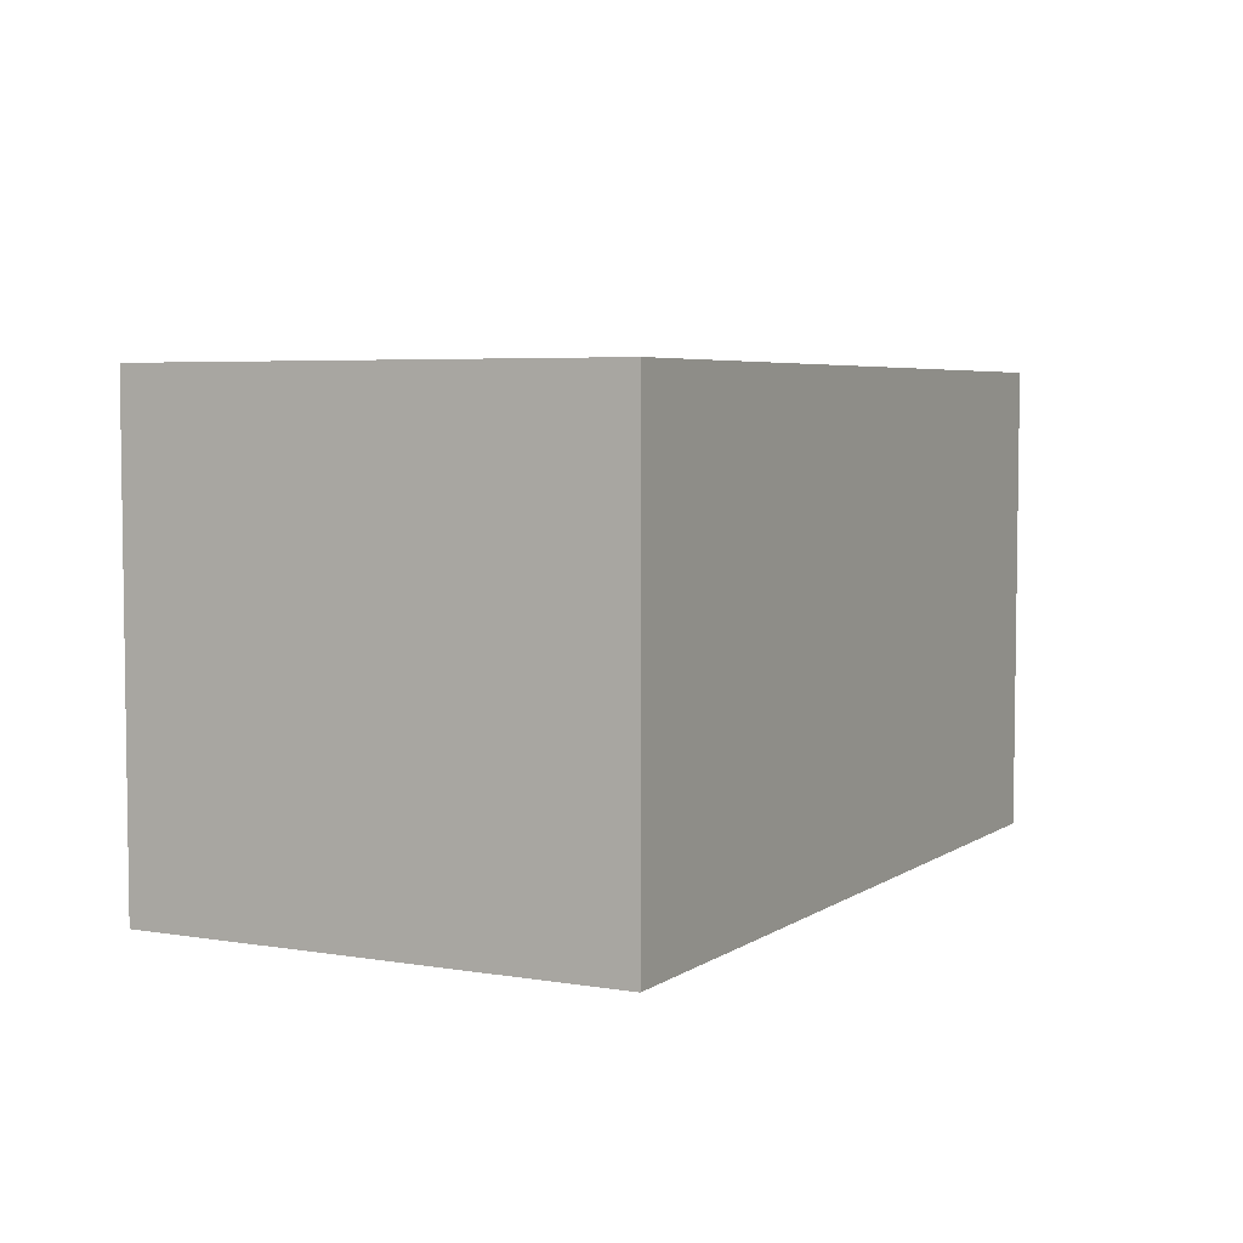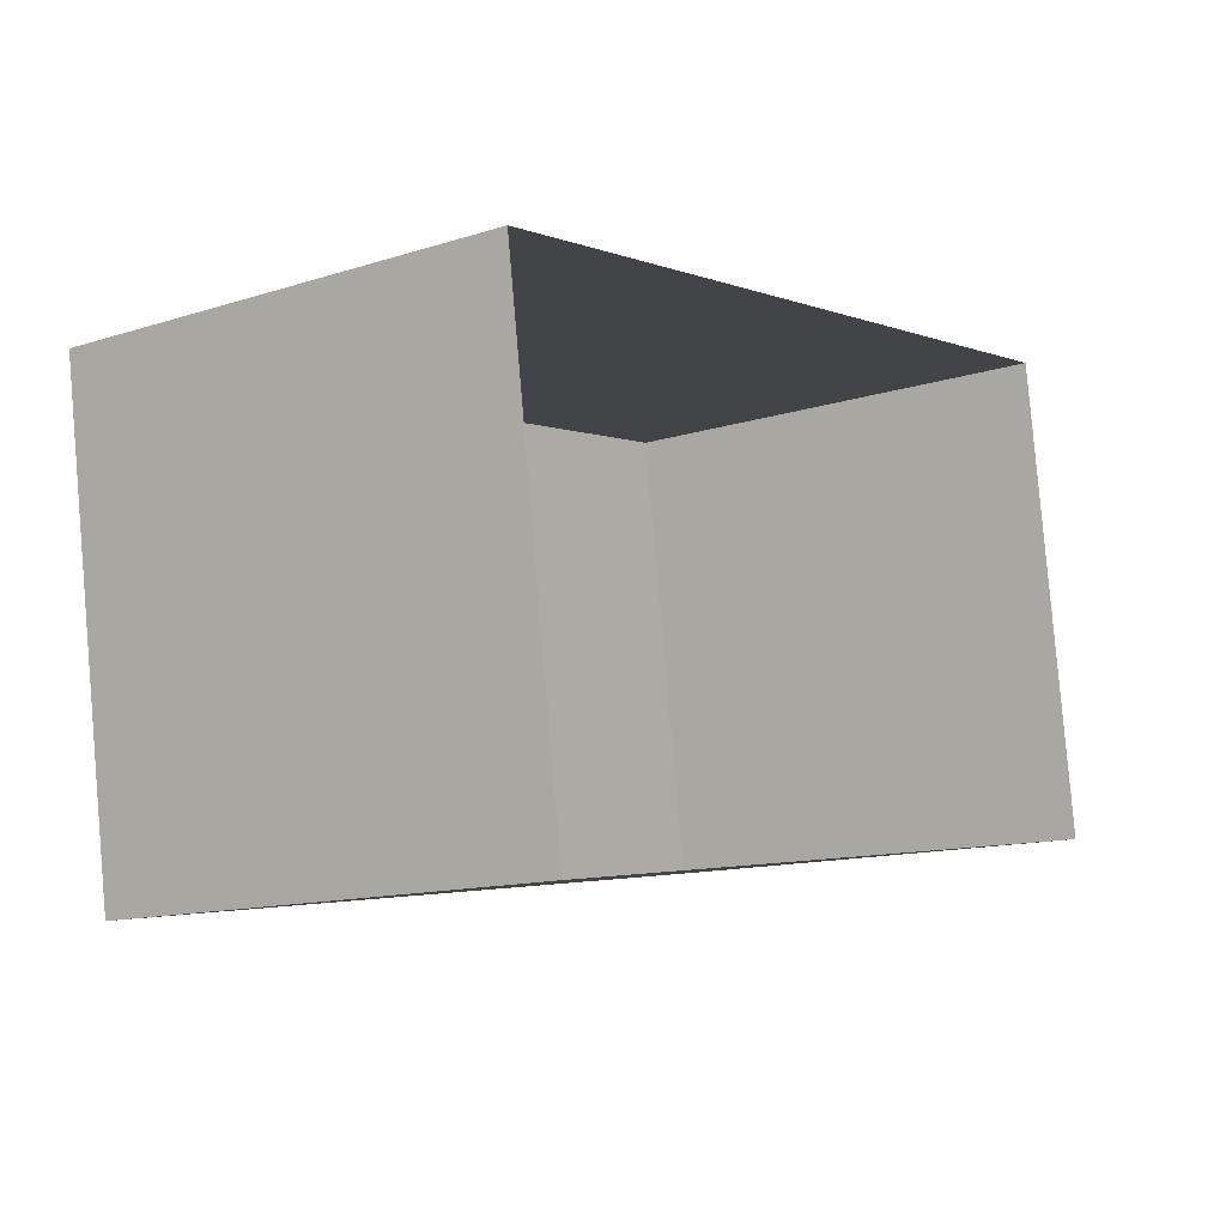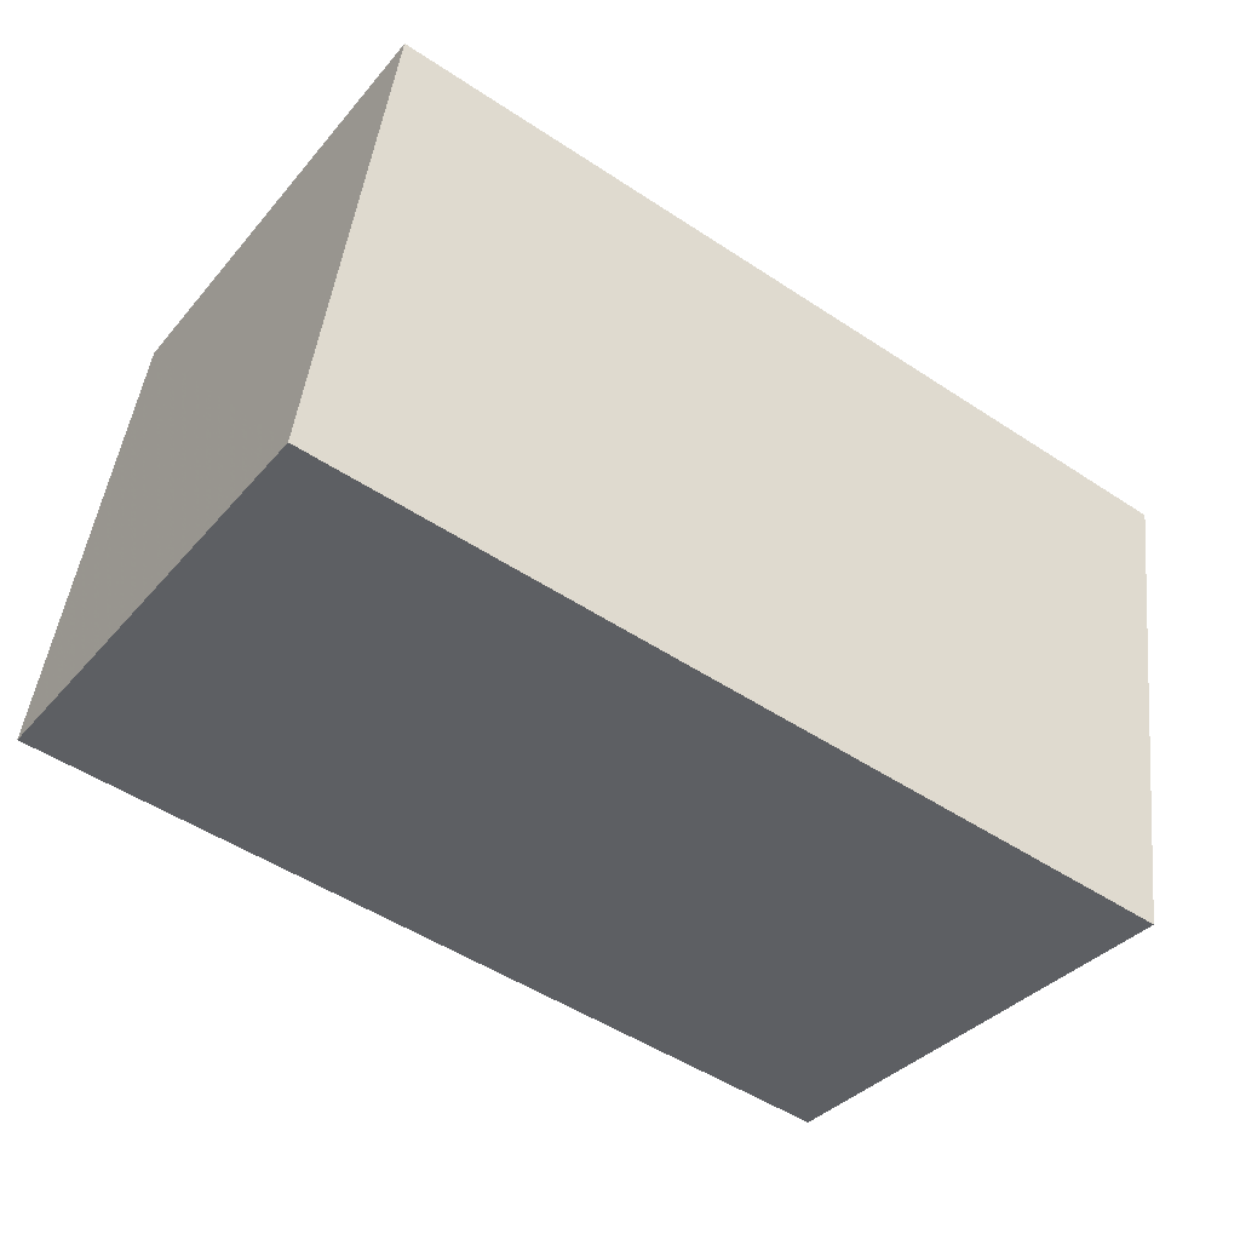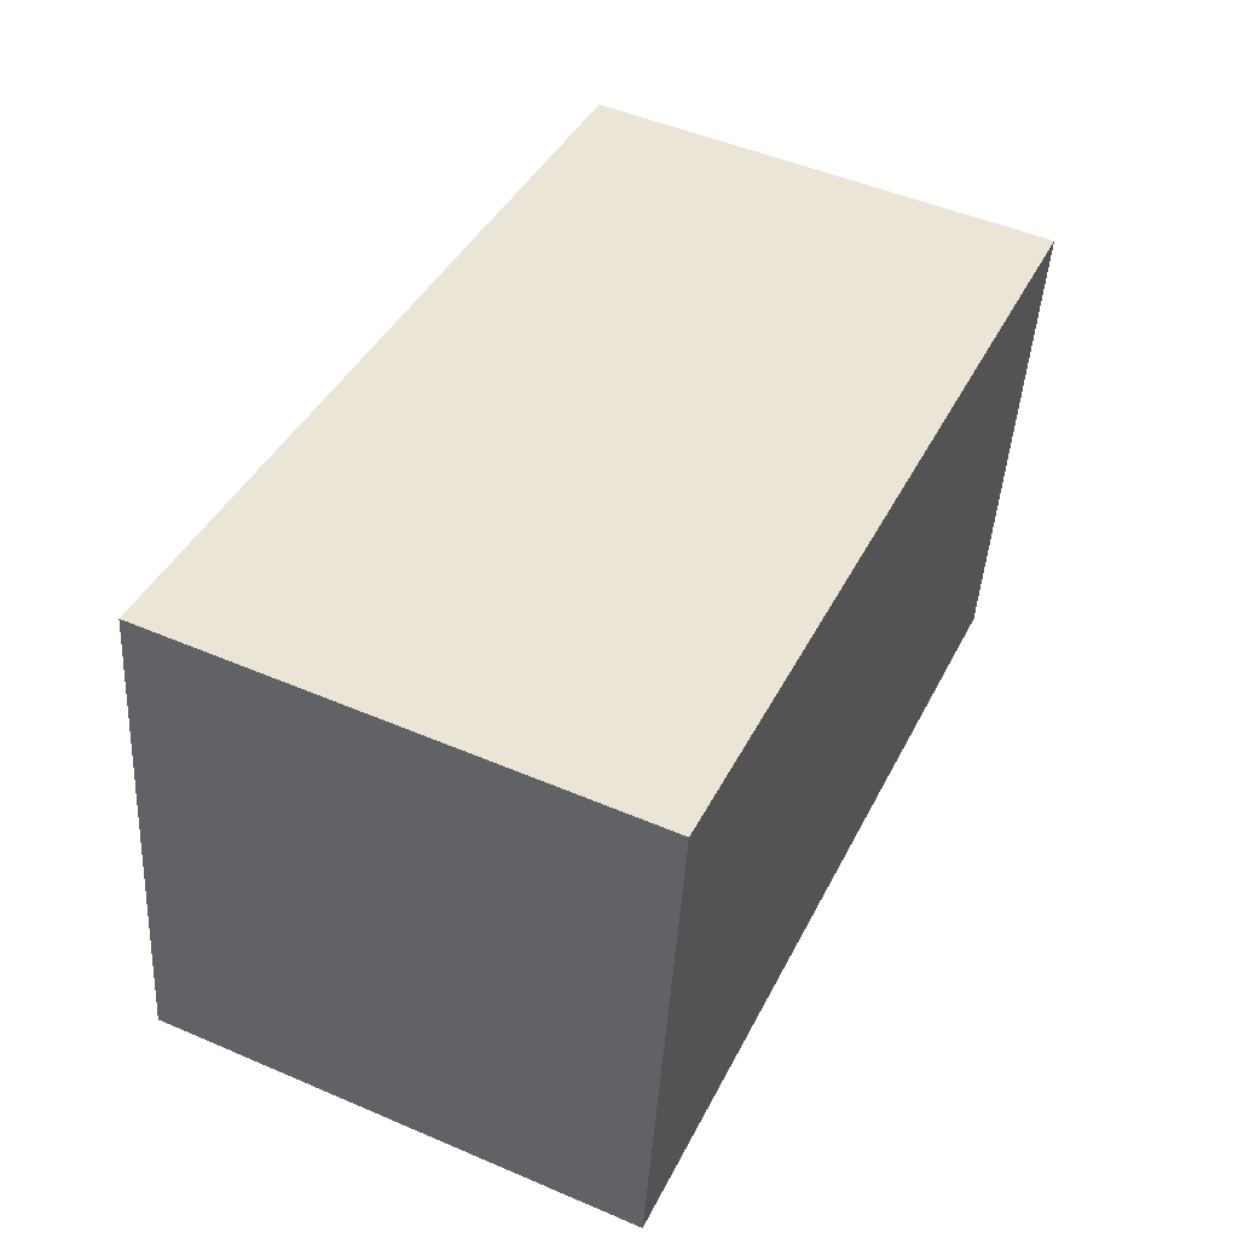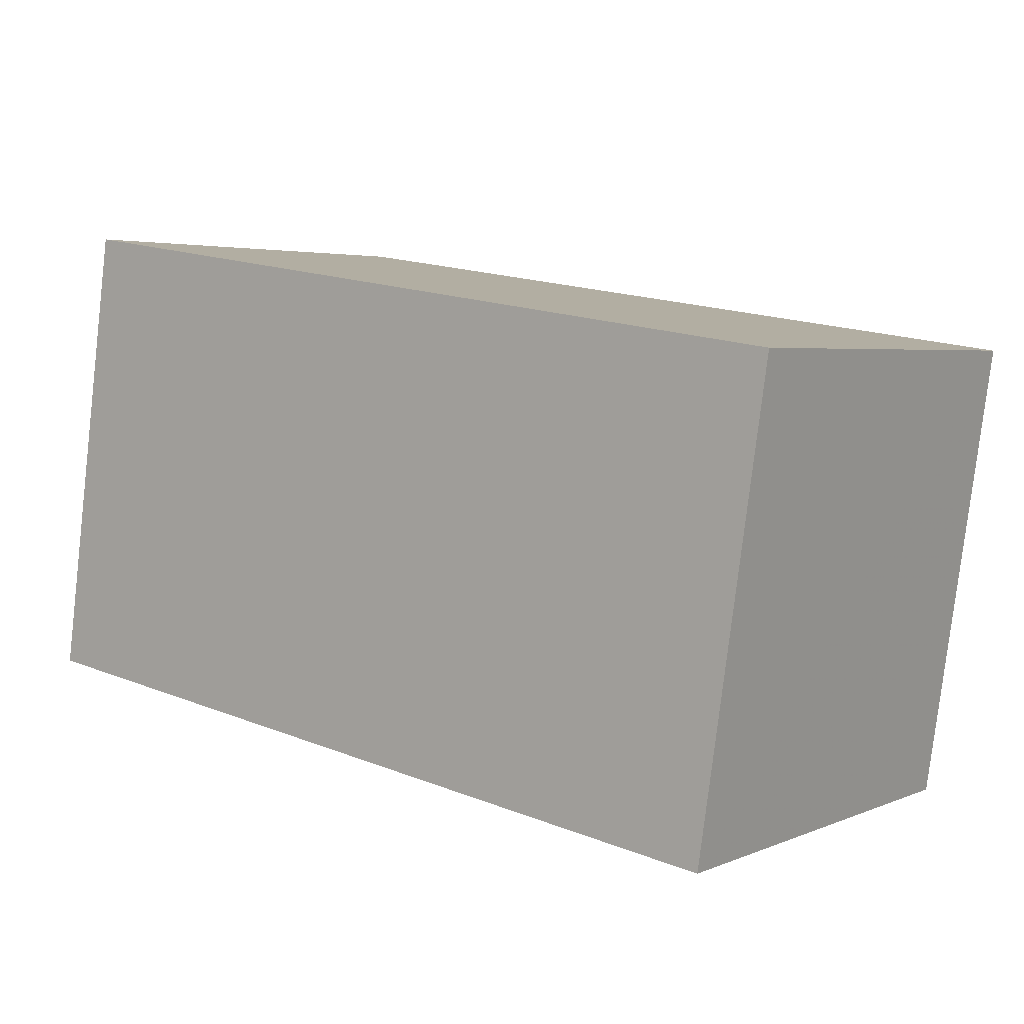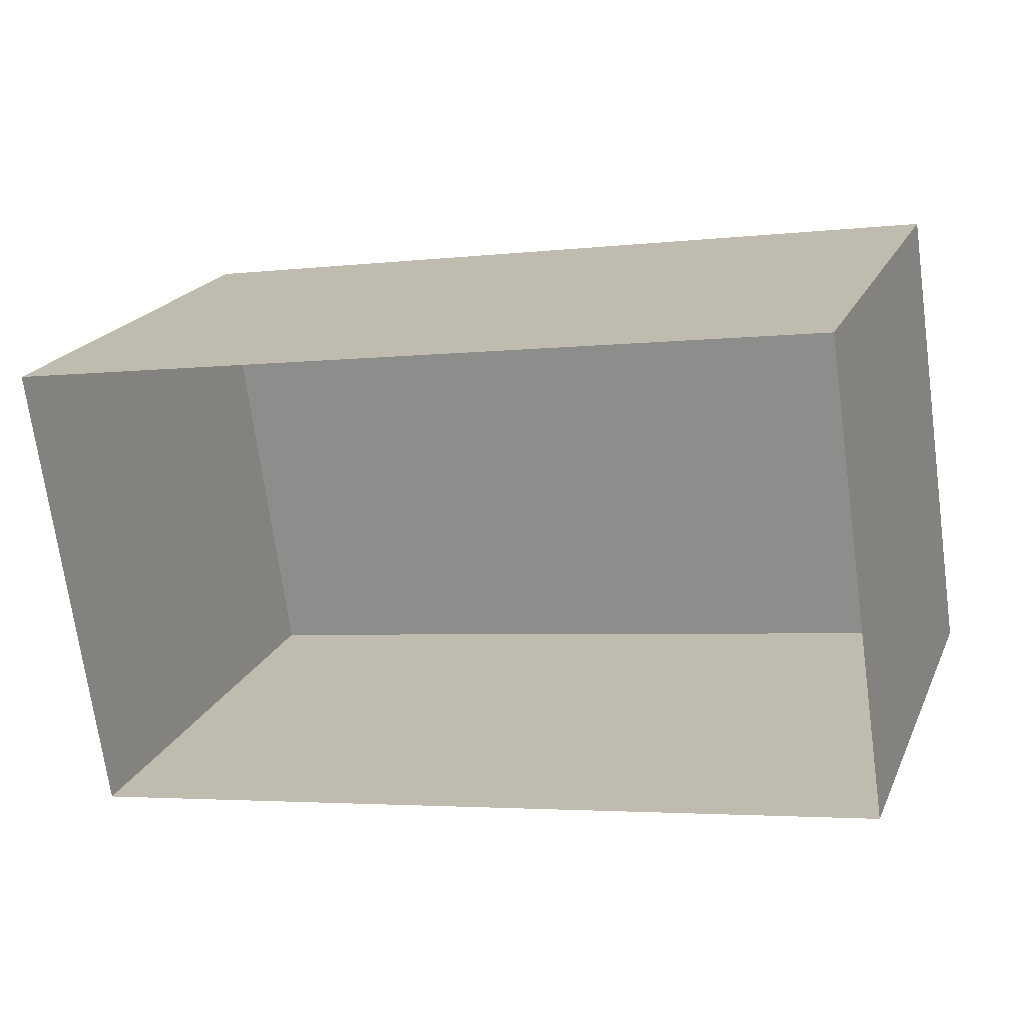
<metadata>
{"format":"obj","ext":"obj","renderer":"f3d","projection":"perspective","resolution":1024,"background":"white","views":[{"elev":4.9,"azim":-70.5,"up":"+Z"},{"elev":-13.0,"azim":126.0,"up":"+Y"},{"elev":-36.4,"azim":-34.9,"up":"+Y"},{"elev":50.2,"azim":-64.9,"up":"+Y"},{"elev":4.0,"azim":36.8,"up":"+Y"},{"elev":20.3,"azim":-160.8,"up":"+Y"}]}
</metadata>
<code>
v 1.281e+04 -1.512e+04 20.6
v 1.281e+04 -1.511e+04 20.6
v 1.281e+04 -1.511e+04 20.6
v 1.281e+04 -1.512e+04 20.6
v 1.281e+04 -1.512e+04 22.78
v 1.281e+04 -1.512e+04 22.78
v 1.281e+04 -1.511e+04 22.78
v 1.281e+04 -1.511e+04 22.78
f 1 2 3
f 4 1 3
f 5 6 7
f 8 5 7
f 6 4 3
f 7 6 3
f 5 1 4
f 6 5 4
f 5 2 1
f 5 8 2
f 8 3 2
f 8 7 3

</code>
